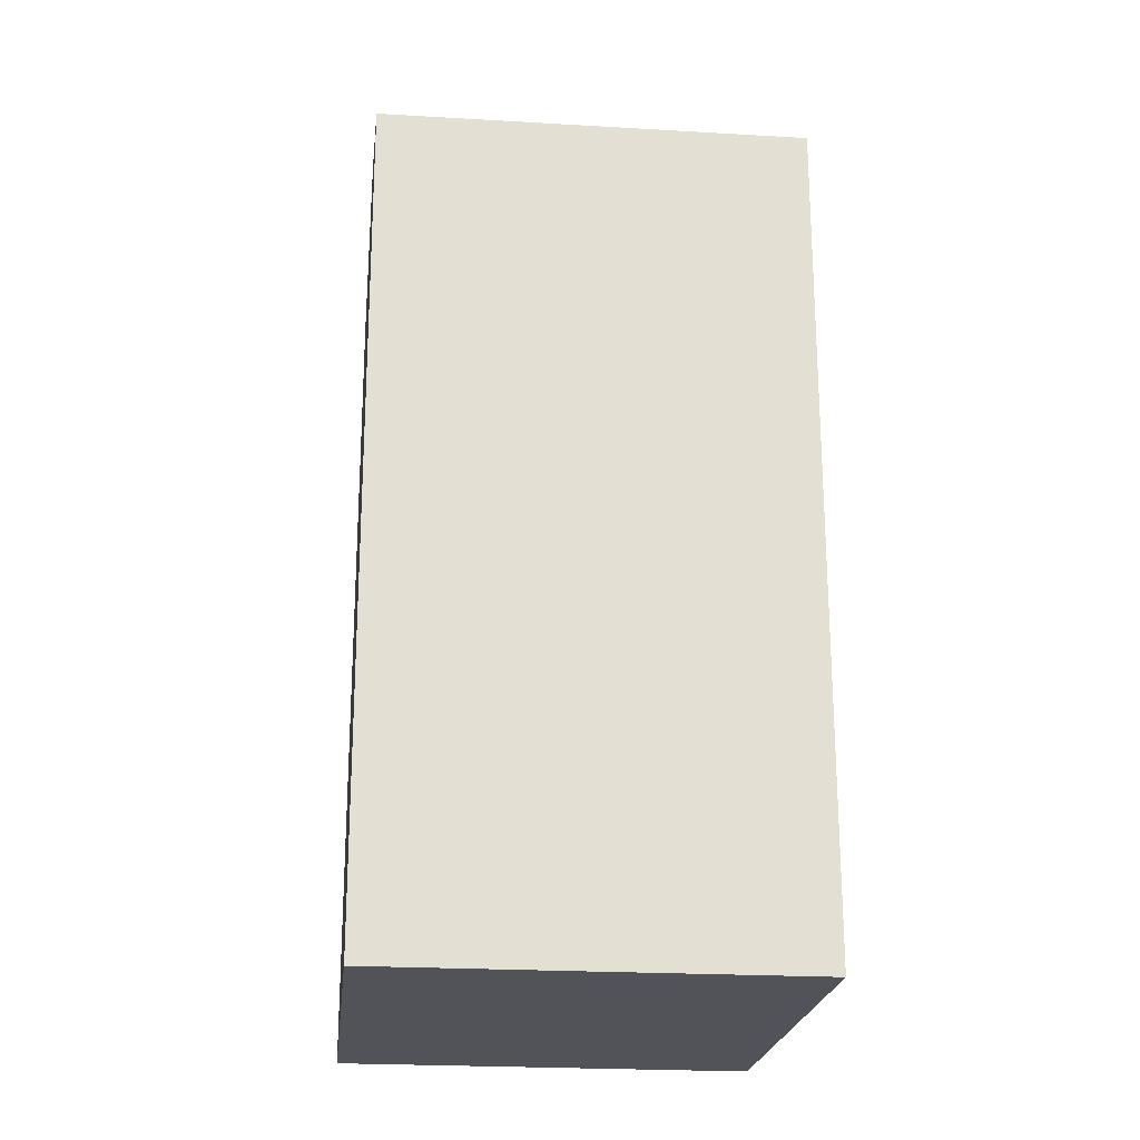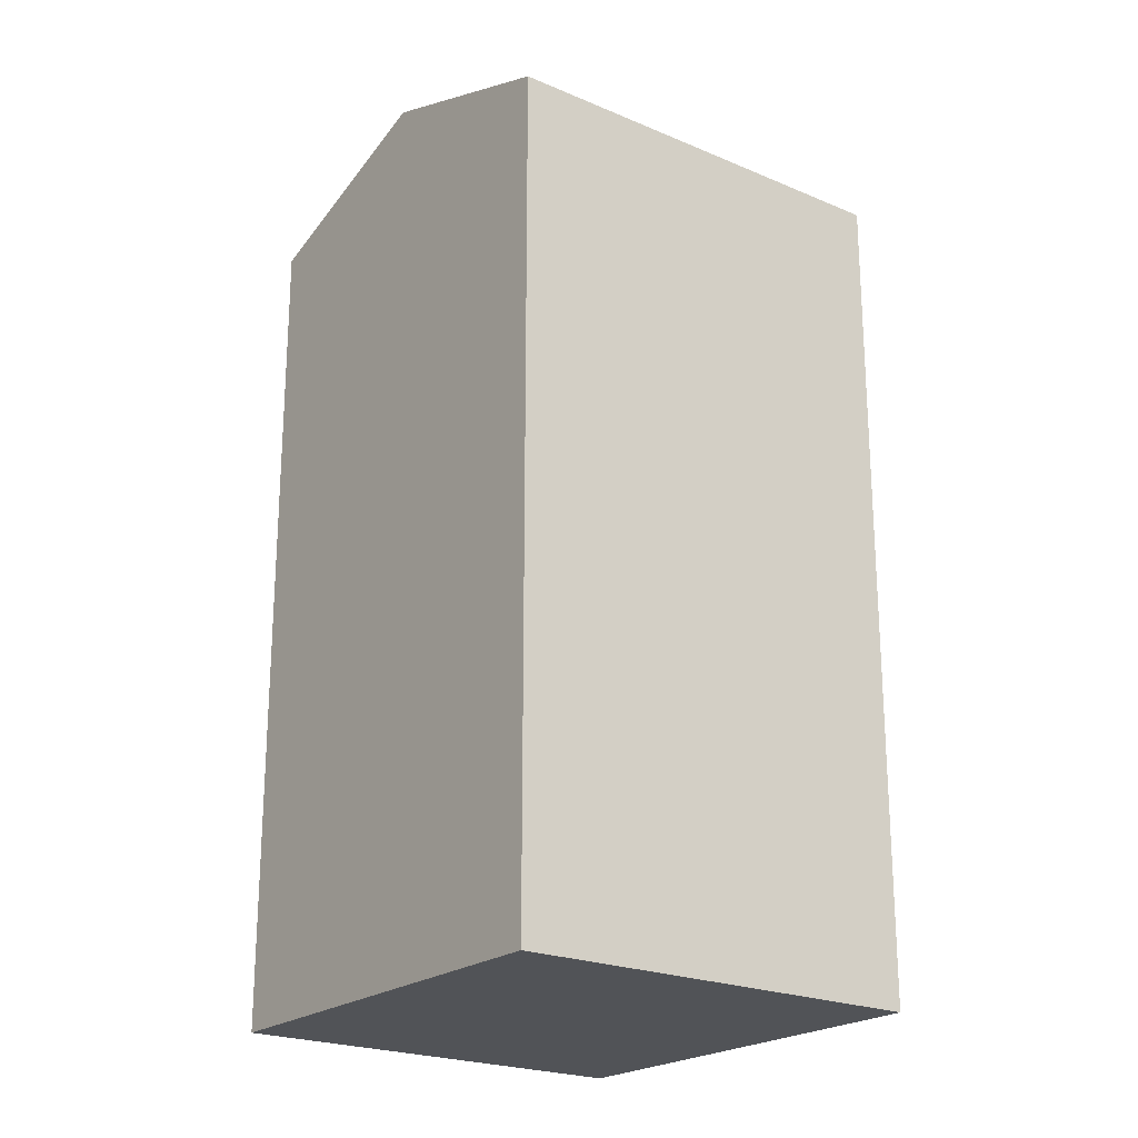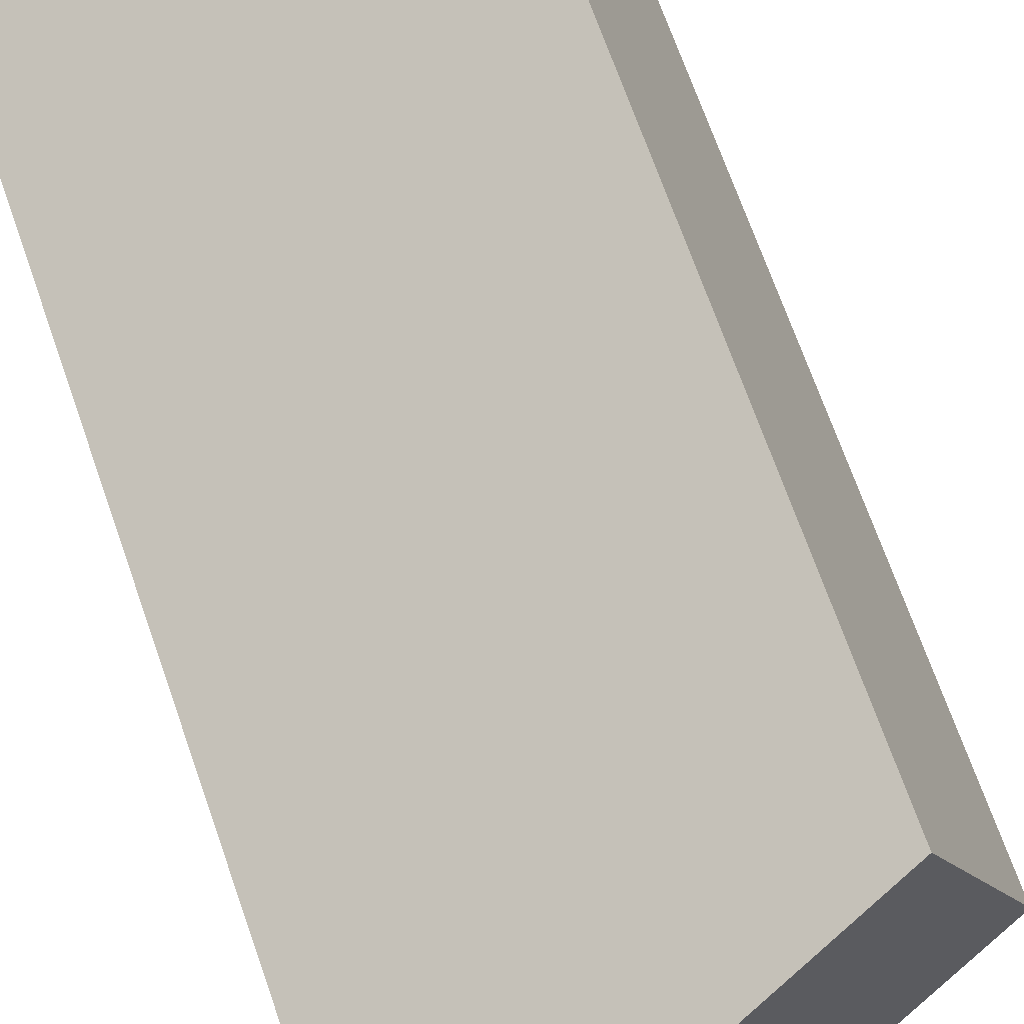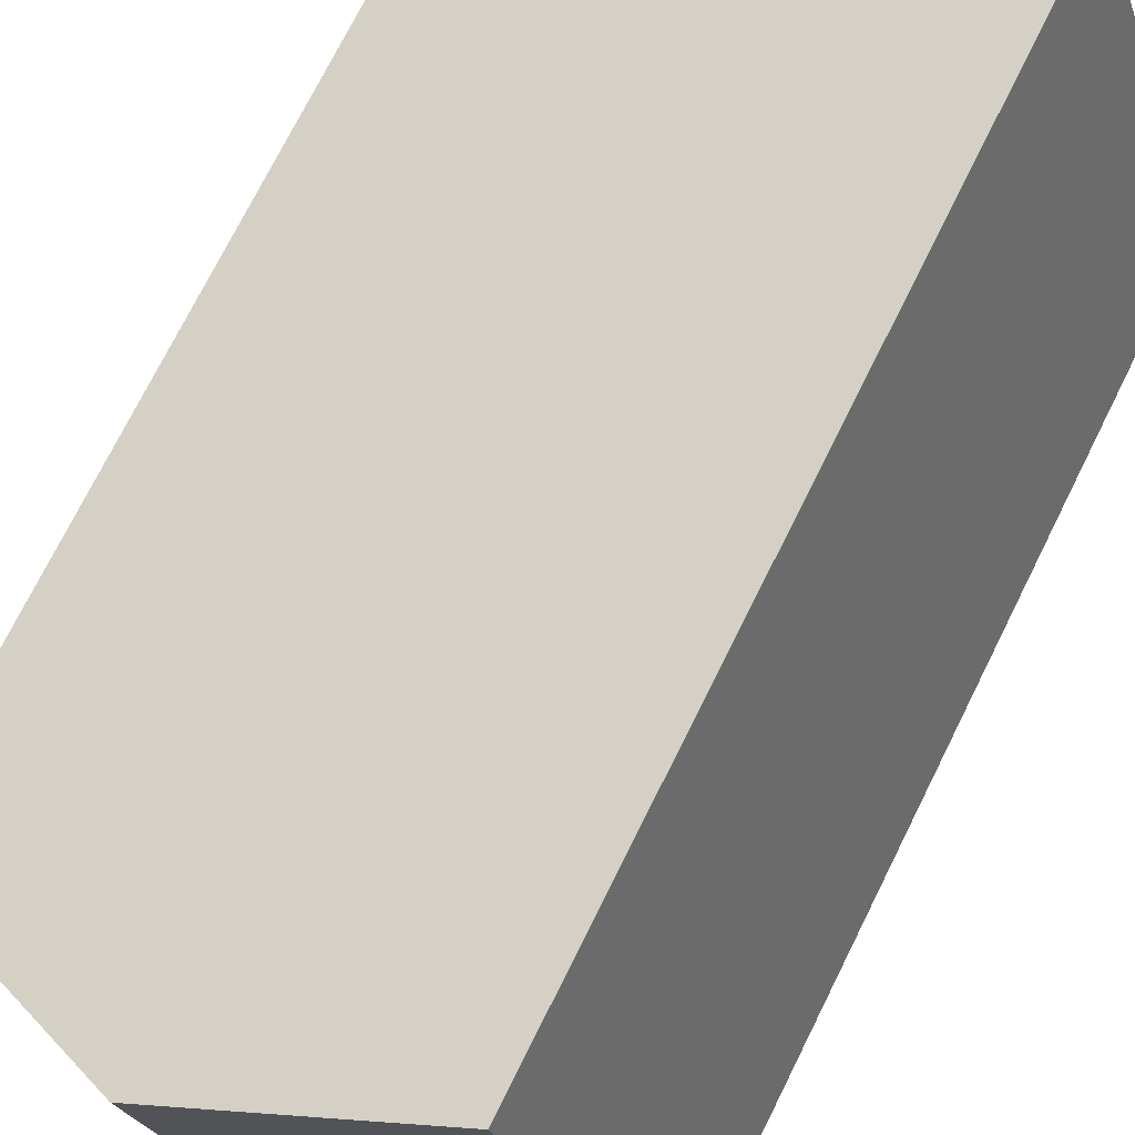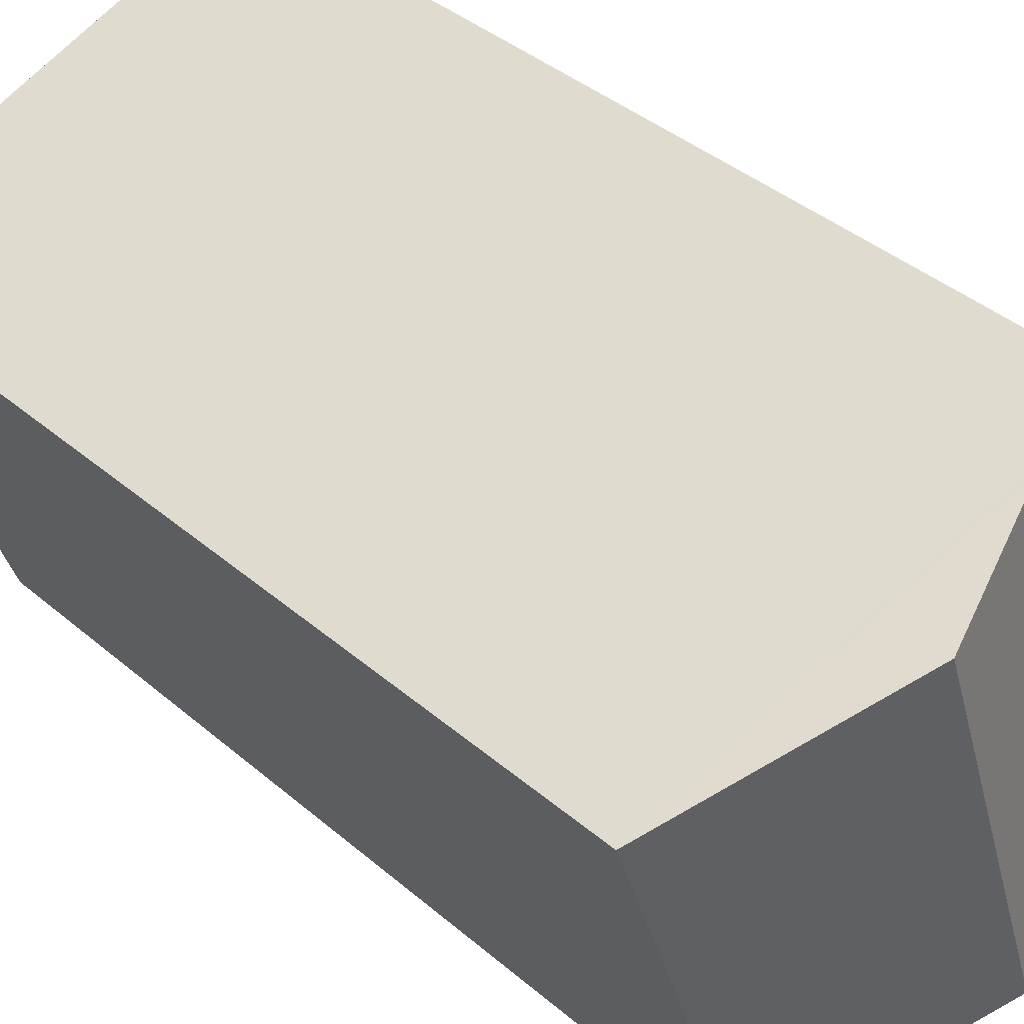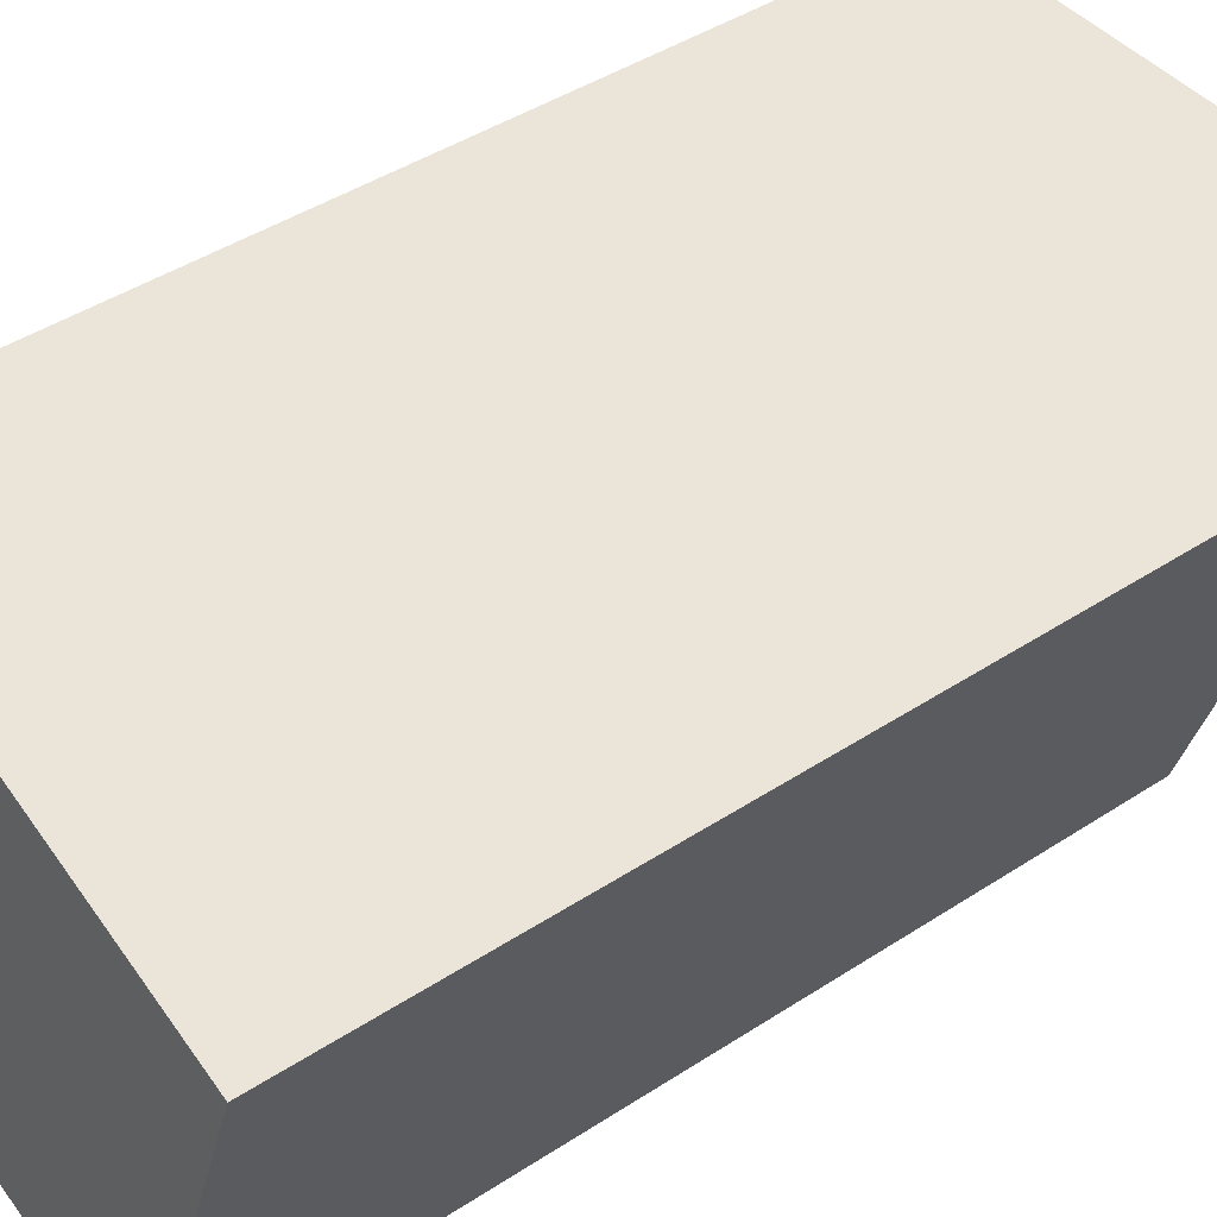
<metadata>
{"format":"obj","ext":"obj","renderer":"f3d","projection":"perspective","resolution":1024,"background":"white","views":[{"elev":-22.6,"azim":-77.4,"up":"+Y"},{"elev":-22.2,"azim":-108.2,"up":"+Y"},{"elev":71.7,"azim":160.5,"up":"+Z"},{"elev":73.7,"azim":-153.5,"up":"+Z"},{"elev":39.6,"azim":136.6,"up":"+Z"},{"elev":42.5,"azim":51.8,"up":"+Z"}]}
</metadata>
<code>
v  10.57 16.09 4.916
v  4.005 17.55 -1.356
v  6.563 17.55 6.334
v  7.972 16.11 -2.699
v  3.876 16.57 7.285
v  0 16.09 9.855e-16
v  2.577 16.09 7.745
v  4.072 16.64 7.216
v  7.972 1.653e-16 -2.699
v  0 0 0
v  4.005 8.303e-17 -1.356
v  2.577 -4.742e-16 7.745
v  3.876 -4.461e-16 7.285
v  10.57 -3.01e-16 4.916
v  4.072 -4.419e-16 7.216
v  6.563 -3.878e-16 6.334
g defaultobject
f 1 2 3
f 2 1 4
f 5 6 7
f 6 5 2
f 2 5 8
f 2 8 3
f 4 6 2
f 6 4 9
f 6 9 10
f 10 9 11
f 10 7 6
f 7 10 12
f 8 1 3
f 1 8 5
f 1 5 7
f 1 7 12
f 1 12 13
f 1 13 14
f 14 13 15
f 14 15 16
f 1 9 4
f 9 1 14
f 11 12 10
f 12 11 9
f 12 9 13
f 13 9 14
f 13 14 15
f 15 14 16

</code>
